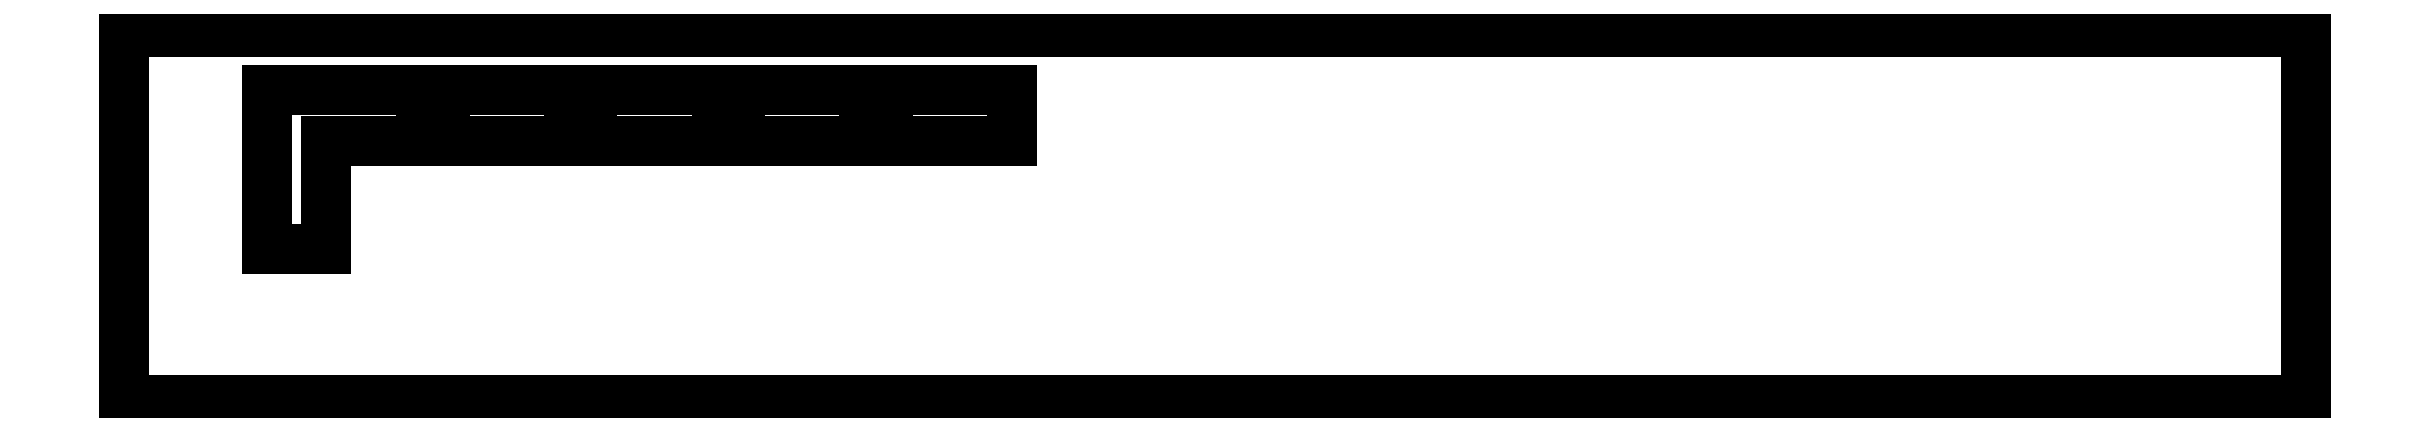
<metadata>
{"format":"dxf","ext":"dxf","renderer":"ezdxf+matplotlib","layout":"modelspace","background":"white","min_lineweight":24,"dpi":150}
</metadata>
<code>
0
SECTION
2
ENTITIES
0
LINE
8
Sketch
10
-0.1
20
1.68
30
0
11
2.5
21
1.68
31
0
0
LINE
8
Sketch
10
2.5
20
1.68
30
0
11
2.5
21
0.83
31
0
0
LINE
8
Sketch
10
2.5
20
0.83
30
0
11
0.9
21
0.83
31
0
0
LINE
8
Sketch
10
0.9
20
0.83
30
0
11
0.9
21
-1
31
0
0
LINE
8
Sketch
10
0.9
20
-1
30
0
11
-0.1
21
-1
31
0
0
LINE
8
Sketch
10
-0.1
20
-1
30
0
11
-0.1
21
1.68
31
0
0
LINE
8
Sketch
10
2.9
20
1.68
30
0
11
5
21
1.68
31
0
0
LINE
8
Sketch
10
5
20
1.68
30
0
11
5
21
0.83
31
0
0
LINE
8
Sketch
10
5
20
0.83
30
0
11
2.9
21
0.83
31
0
0
LINE
8
Sketch
10
2.9
20
0.83
30
0
11
2.9
21
1.68
31
0
0
LINE
8
Sketch
10
5.4
20
1.68
30
0
11
7.5
21
1.68
31
0
0
LINE
8
Sketch
10
7.5
20
1.68
30
0
11
7.5
21
0.83
31
0
0
LINE
8
Sketch
10
7.5
20
0.83
30
0
11
5.4
21
0.83
31
0
0
LINE
8
Sketch
10
5.4
20
0.83
30
0
11
5.4
21
1.68
31
0
0
LINE
8
Sketch
10
7.9
20
1.68
30
0
11
10
21
1.68
31
0
0
LINE
8
Sketch
10
10
20
1.68
30
0
11
10
21
0.83
31
0
0
LINE
8
Sketch
10
10
20
0.83
30
0
11
7.9
21
0.83
31
0
0
LINE
8
Sketch
10
7.9
20
0.83
30
0
11
7.9
21
1.68
31
0
0
LINE
8
Sketch
10
10.4
20
1.68
30
0
11
12.5
21
1.68
31
0
0
LINE
8
Sketch
10
12.5
20
1.68
30
0
11
12.5
21
0.83
31
0
0
LINE
8
Sketch
10
12.5
20
0.83
30
0
11
10.4
21
0.83
31
0
0
LINE
8
Sketch
10
10.4
20
0.83
30
0
11
10.4
21
1.68
31
0
0
LINE
8
Sketch
10
-2.52
20
2.66
30
0
11
34.38
21
2.66
31
0
0
LINE
8
Sketch
10
34.38
20
2.66
30
0
11
34.38
21
-3.55
31
0
0
LINE
8
Sketch
10
34.38
20
-3.55
30
0
11
-2.52
21
-3.55
31
0
0
LINE
8
Sketch
10
-2.52
20
-3.55
30
0
11
-2.52
21
2.66
31
0
0
ENDSEC
0
EOF

</code>
